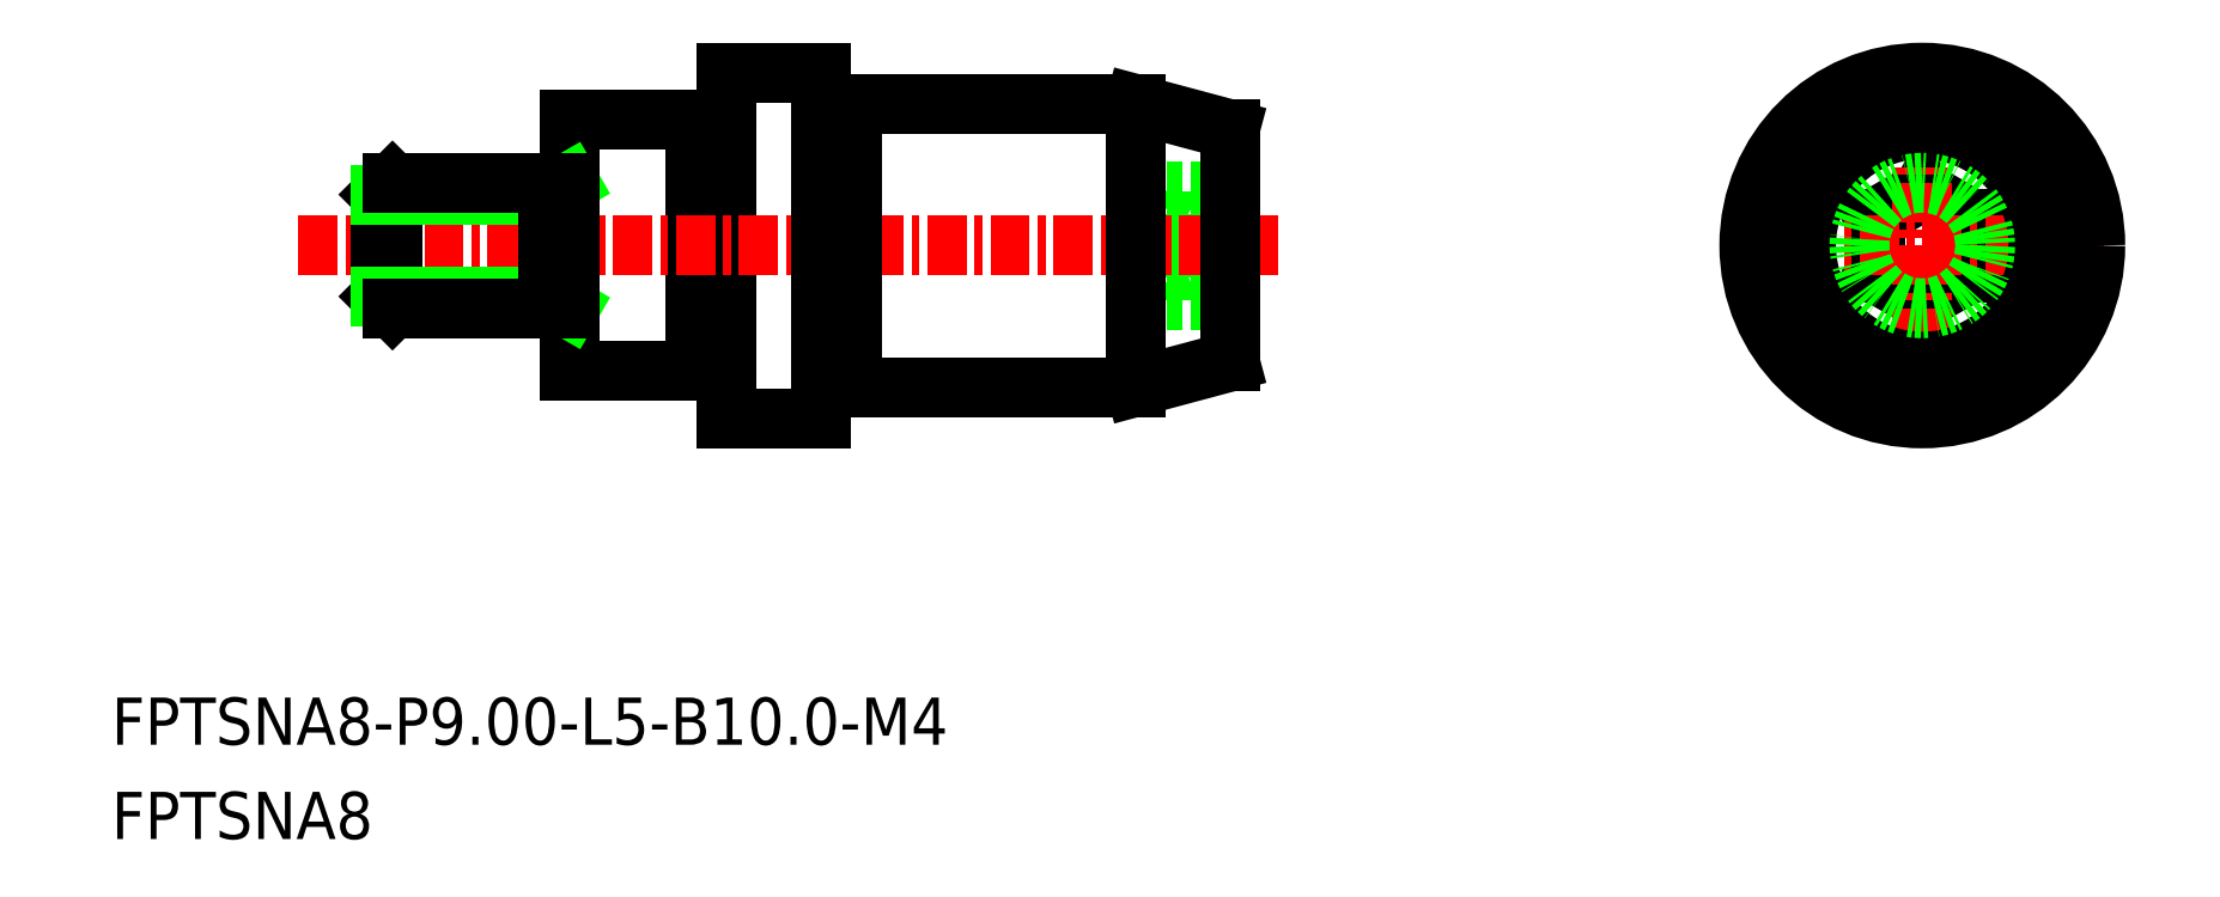
<metadata>
{"format":"dxf","ext":"dxf","renderer":"ezdxf+matplotlib","layout":"modelspace","background":"white","min_lineweight":24,"dpi":150}
</metadata>
<code>
0
SECTION
2
ENTITIES
0
LINE
8
0
10
-1693
20
-427
30
0
11
-1694
21
-428.7
31
0
0
LINE
8
0
10
-1693
20
-430.4
30
0
11
-1694
21
-428.7
31
0
0
LINE
8
0
10
-1691
20
-430.4
30
0
11
-1693
21
-430.4
31
0
0
LINE
8
0
10
-1691
20
-429.6
30
0
11
-1693
21
-429.6
31
0
0
LINE
8
0
10
-1691
20
-427.8
30
0
11
-1693
21
-427.8
31
0
0
LINE
8
0
10
-1691
20
-427
30
0
11
-1693
21
-427
31
0
0
LINE
8
0
10
-1693
20
-427
30
0
11
-1693
21
-430.4
31
0
0
LINE
8
0
10
-1670
20
-429.6
30
0
11
-1669
21
-430.4
31
0
0
LINE
8
0
10
-1669
20
-427
30
0
11
-1667
21
-427.8
31
0
0
LINE
8
0
10
-1669
20
-427
30
0
11
-1670
21
-427.8
31
0
0
LINE
8
0
10
-1667
20
-429.6
30
0
11
-1669
21
-430.4
31
0
0
LINE
8
0
10
-1670
20
-427.8
30
0
11
-1670
21
-429.6
31
0
0
LINE
8
0
10
-1667
20
-427.8
30
0
11
-1667
21
-429.6
31
0
0
TEXT
8
0
10
-1726
20
-447.6
30
0
40
1.5
1
FPTSNA8
0
TEXT
8
0
10
-1726
20
-444.6
30
0
40
1.5
1
FPTSNA8-P9-L5-B10-M4
0
CIRCLE
8
0
10
-1669
20
-428.7
30
0
40
4
0
LINE
8
CENTER
10
-1675
20
-428.7
30
0
11
-1663
21
-428.7
31
0
0
LINE
8
CENTER
10
-1669
20
-422.7
30
0
11
-1669
21
-434.7
31
0
0
LINE
8
0
10
-1707
20
-424.9
30
0
11
-1707
21
-424.9
31
0
0
LINE
8
0
10
-1712
20
-424.7
30
0
11
-1708
21
-424.7
31
0
0
LINE
8
0
10
-1712
20
-432.7
30
0
11
-1708
21
-432.7
31
0
0
LINE
8
0
10
-1707
20
-423.2
30
0
11
-1707
21
-434.2
31
0
0
LINE
8
0
10
-1708
20
-424.7
30
0
11
-1708
21
-432.7
31
0
0
LINE
8
0
10
-1712
20
-432.7
30
0
11
-1712
21
-424.7
31
0
0
LINE
8
CENTER
10
-1720
20
-428.7
30
0
11
-1689
21
-428.7
31
0
0
LINE
8
0
10
-1707
20
-423.2
30
0
11
-1704
21
-423.2
31
0
0
LINE
8
0
10
-1707
20
-434.2
30
0
11
-1704
21
-434.2
31
0
0
LINE
8
0
10
-1704
20
-423.2
30
0
11
-1704
21
-434.2
31
0
0
CIRCLE
8
0
10
-1669
20
-428.7
30
0
40
3.696
0
CIRCLE
8
0
10
-1669
20
-428.7
30
0
40
5.5
0
LINE
8
0
10
-1694
20
-424.2
30
0
11
-1694
21
-433.2
31
0
0
LINE
8
0
10
-1691
20
-425
30
0
11
-1691
21
-432.4
31
0
0
LINE
8
0
10
-1703
20
-433.2
30
0
11
-1694
21
-433.2
31
0
0
LINE
8
0
10
-1703
20
-424.2
30
0
11
-1694
21
-424.2
31
0
0
LINE
8
0
10
-1694
20
-433.2
30
0
11
-1691
21
-432.4
31
0
0
LINE
8
0
10
-1694
20
-424.2
30
0
11
-1691
21
-425
31
0
0
LINE
8
0
10
-1703
20
-424.2
30
0
11
-1703
21
-433.2
31
0
0
ARC
8
0
10
-1707
20
-424.7
30
0
40
0.2
50
270
51
0
0
ARC
8
0
10
-1707
20
-424.7
30
0
40
0.2
50
180
51
270
0
ARC
8
0
10
-1707
20
-432.7
30
0
40
0.2
50
90
51
180
0
ARC
8
0
10
-1707
20
-432.7
30
0
40
0.2
50
0
51
90
0
LINE
8
0
10
-1707
20
-432.5
30
0
11
-1707
21
-432.5
31
0
0
LINE
8
0
10
-1703
20
-433
30
0
11
-1703
21
-433
31
0
0
ARC
8
0
10
-1703
20
-433.2
30
0
40
0.2
50
90
51
180
0
ARC
8
0
10
-1703
20
-433.2
30
0
40
0.2
50
7e-15
51
90
0
ARC
8
0
10
-1703
20
-424.2
30
0
40
0.2
50
270
51
7e-15
0
ARC
8
0
10
-1703
20
-424.2
30
0
40
0.2
50
180
51
270
0
LINE
8
0
10
-1703
20
-424.4
30
0
11
-1703
21
-424.4
31
0
0
CIRCLE
8
0
10
-1669
20
-428.7
30
0
40
4.5
0
LINE
8
0
10
-1712
20
-430.3
30
0
11
-1712
21
-430.7
31
0
0
LINE
8
0
10
-1712
20
-427.1
30
0
11
-1712
21
-426.7
31
0
0
LINE
8
0
10
-1712
20
-426.7
30
0
11
-1712
21
-430.7
31
0
0
LINE
8
0
10
-1718
20
-430.3
30
0
11
-1717
21
-430.7
31
0
0
LINE
8
0
10
-1717
20
-426.7
30
0
11
-1718
21
-427.1
31
0
0
LINE
8
0
10
-1717
20
-430.7
30
0
11
-1717
21
-426.7
31
0
0
LINE
8
0
10
-1718
20
-430.3
30
0
11
-1718
21
-427.1
31
0
0
LINE
8
0
10
-1718
20
-427.1
30
0
11
-1712
21
-427.1
31
0
0
LINE
8
0
10
-1718
20
-430.3
30
0
11
-1712
21
-430.3
31
0
0
LINE
8
0
10
-1717
20
-426.7
30
0
11
-1712
21
-426.7
31
0
0
LINE
8
0
10
-1712
20
-430.7
30
0
11
-1717
21
-430.7
31
0
0
LINE
8
0
10
-1712
20
-430.7
30
0
11
-1712
21
-426.7
31
0
0
CIRCLE
8
0
10
-1669
20
-428.7
30
0
40
2
0
ENDSEC
0
EOF

</code>
